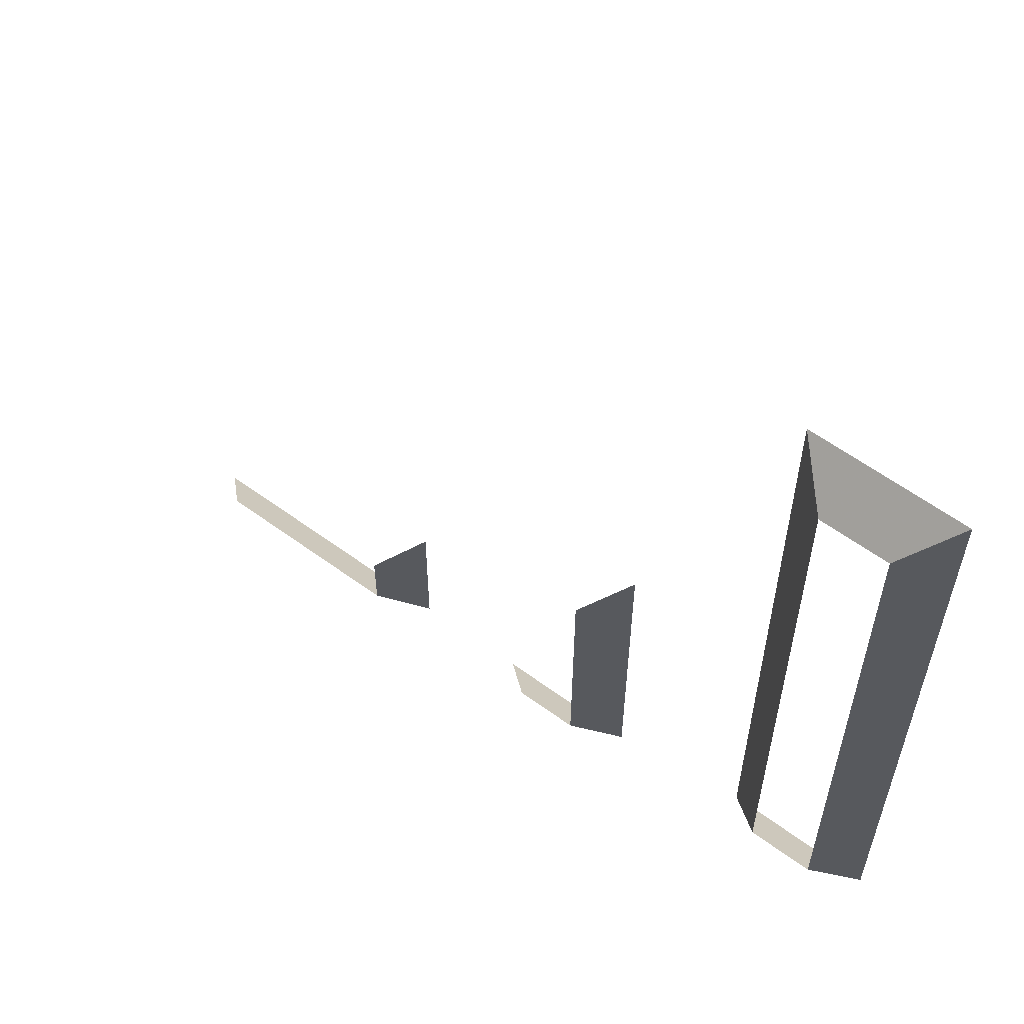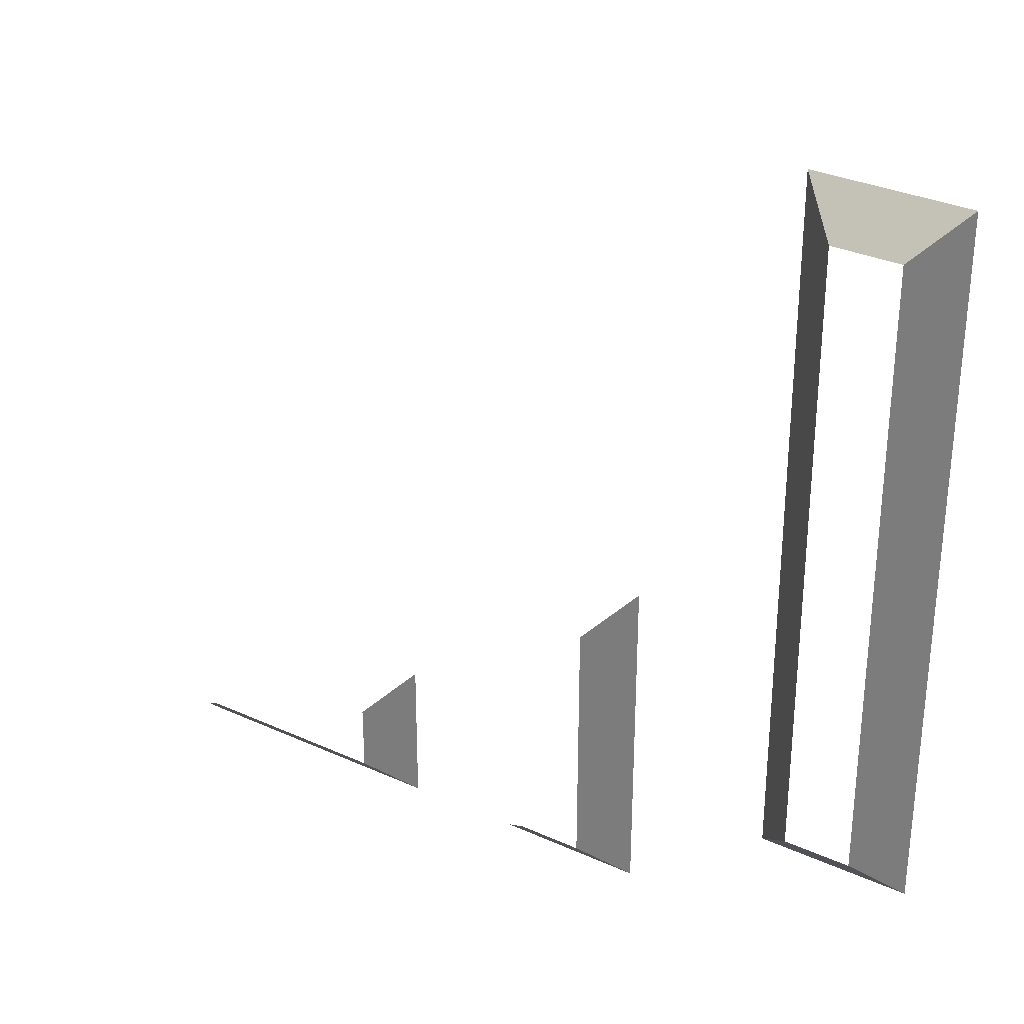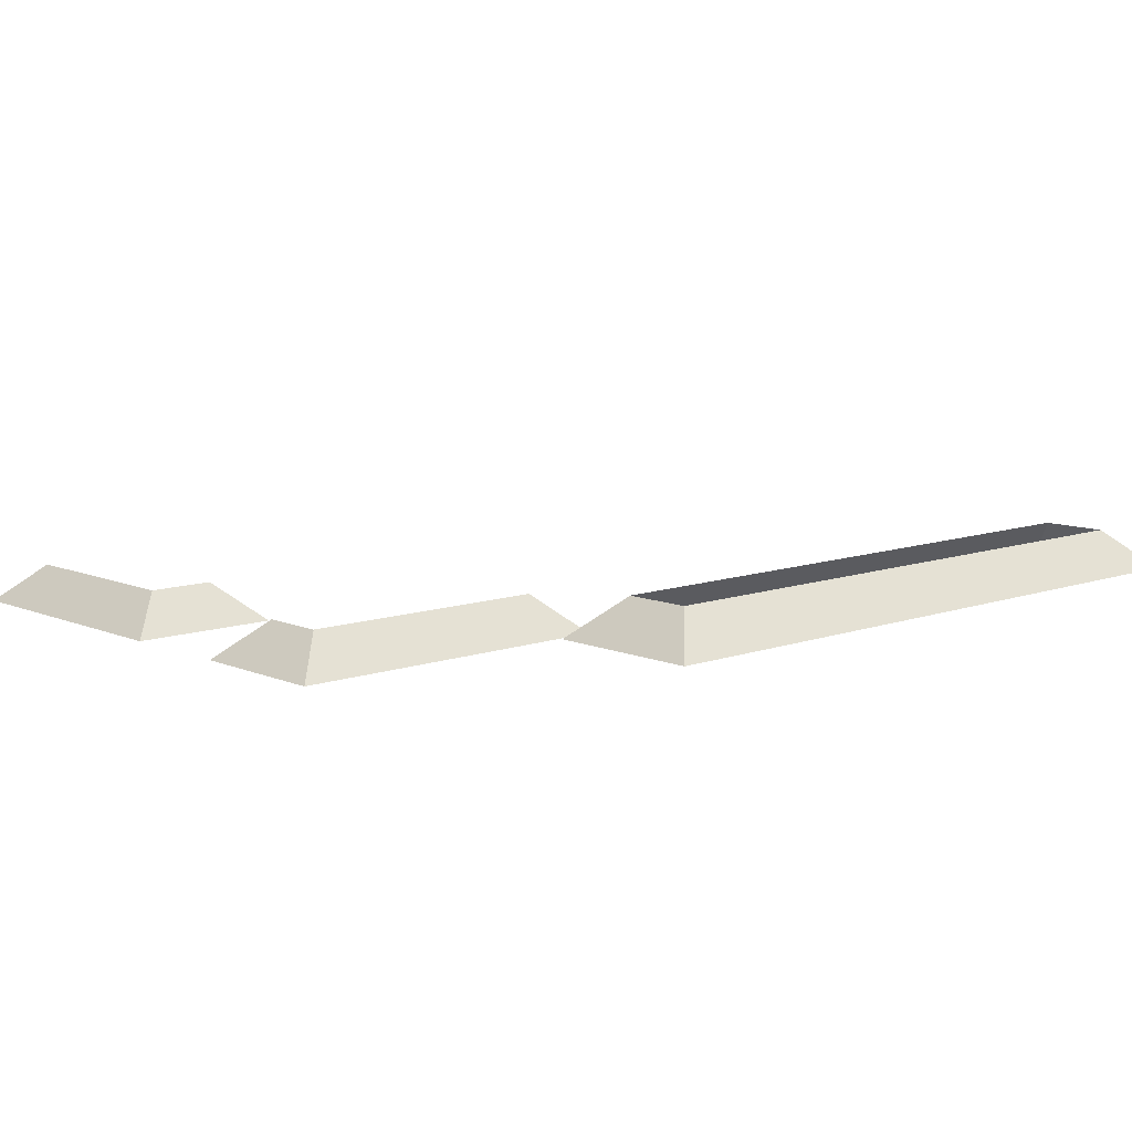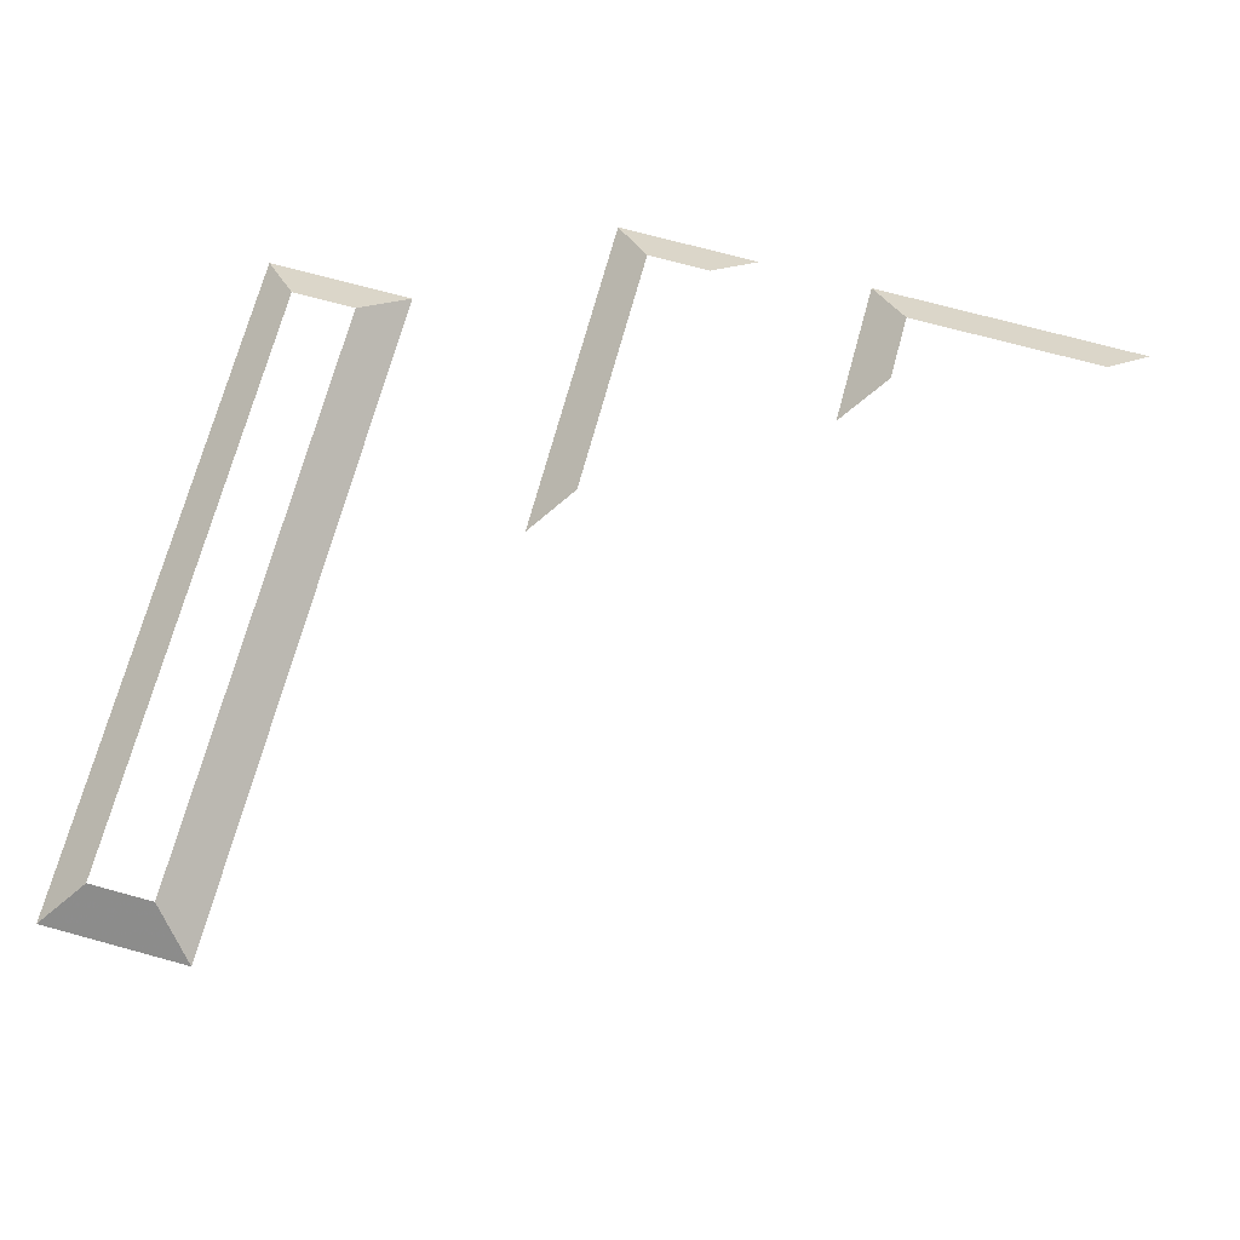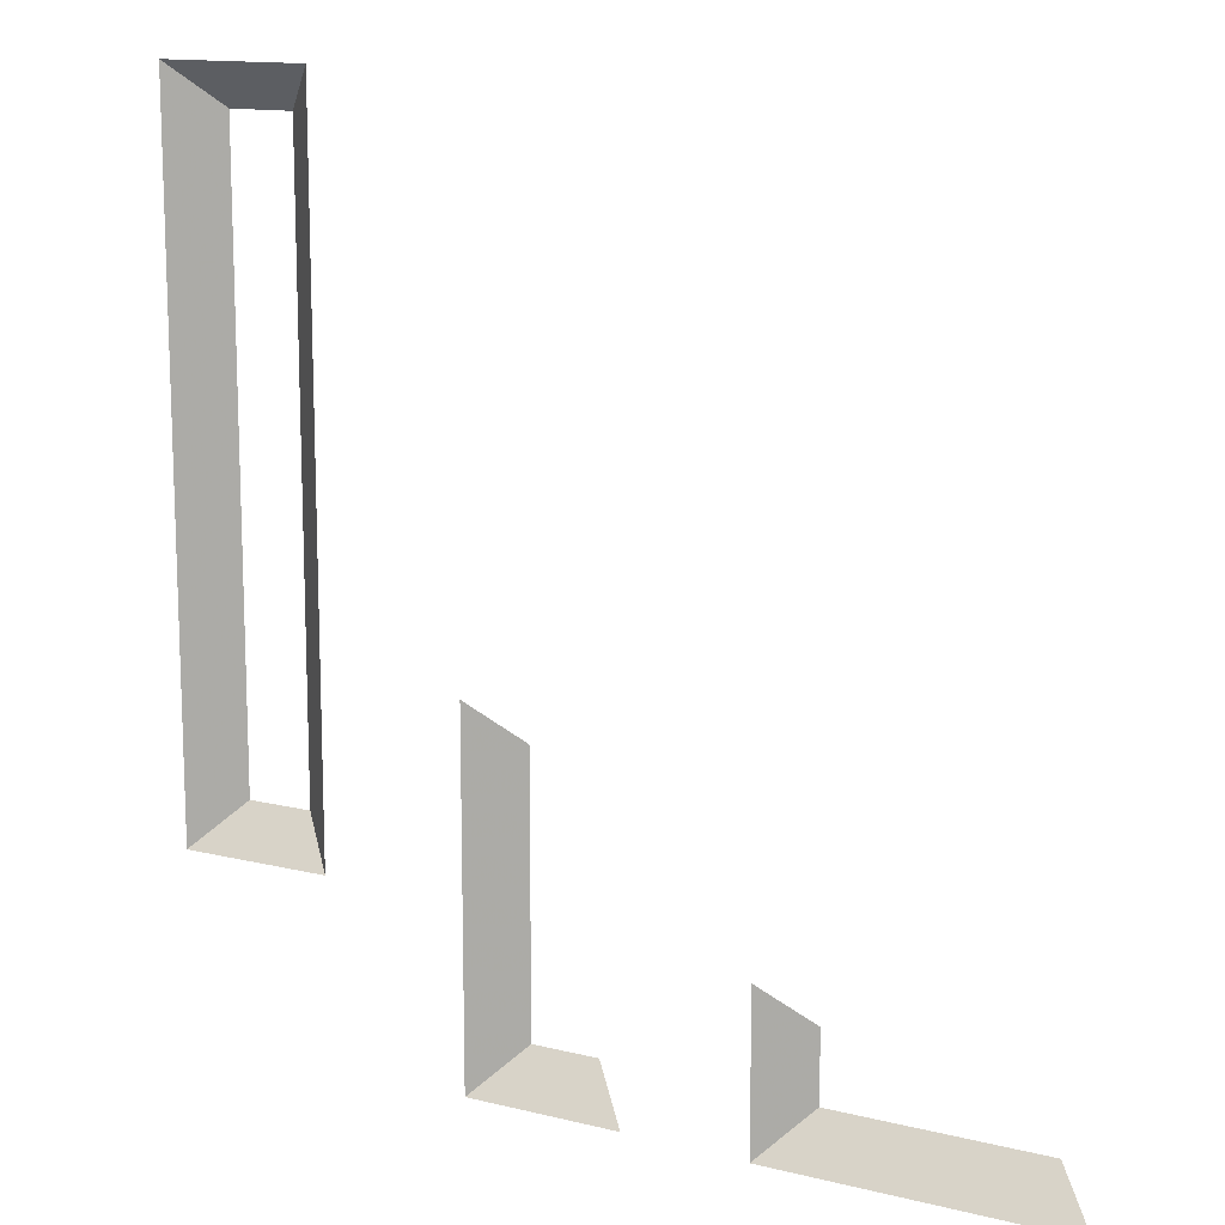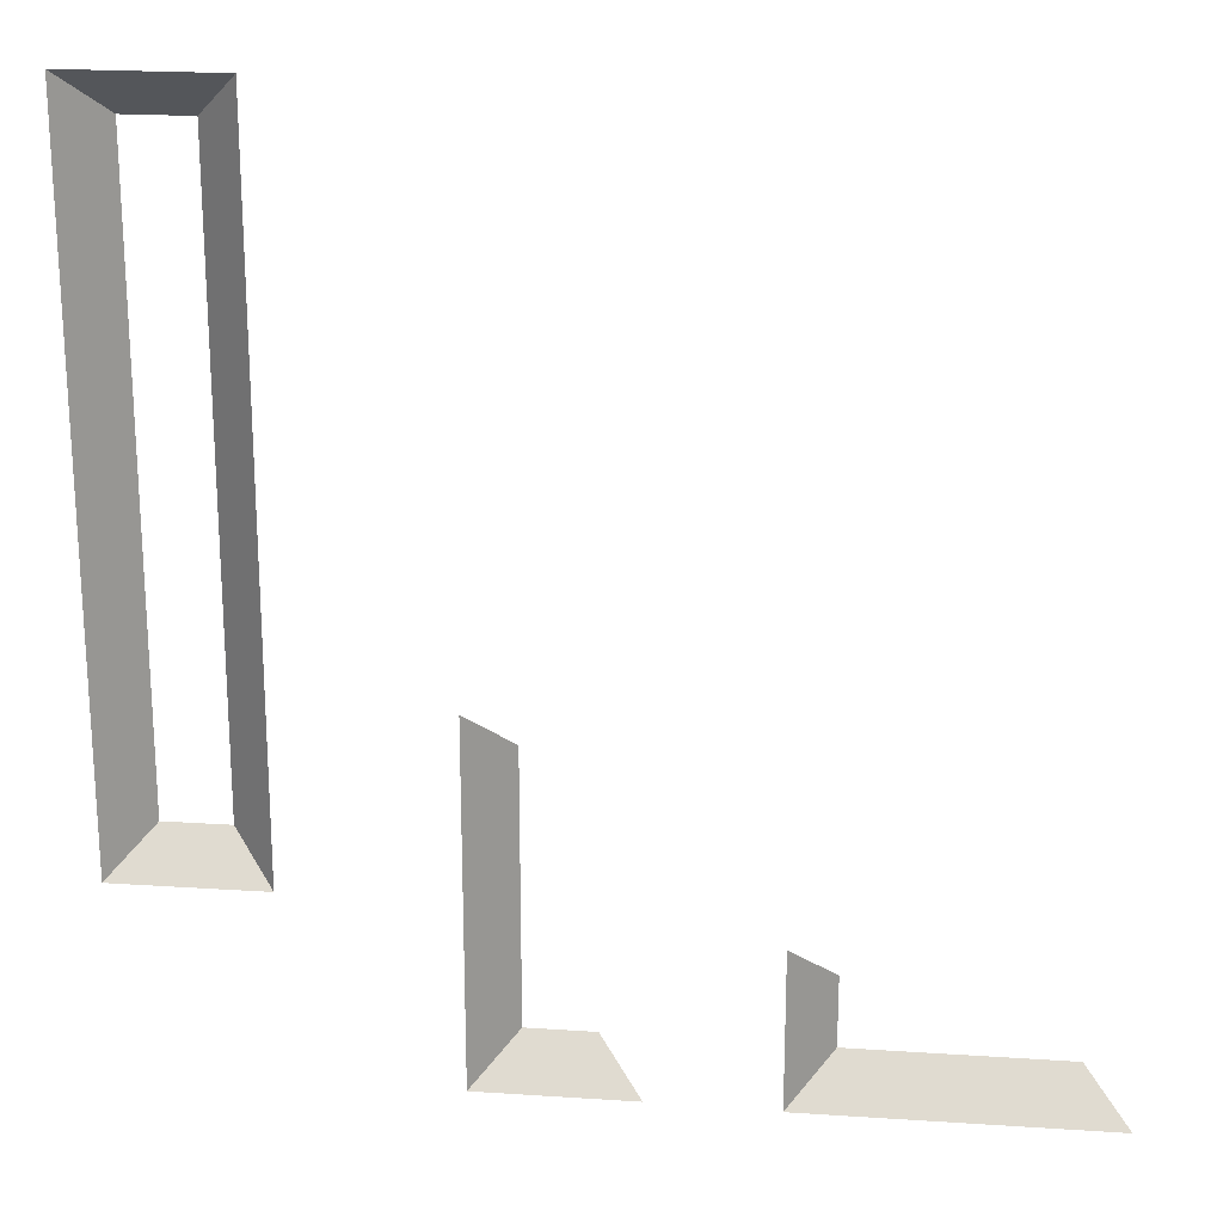
<metadata>
{"format":"obj","ext":"obj","renderer":"f3d","projection":"perspective","resolution":1024,"background":"white","views":[{"elev":59.4,"azim":-143.0,"up":"+Z"},{"elev":31.6,"azim":-147.2,"up":"+Z"},{"elev":9.9,"azim":-132.6,"up":"+Y"},{"elev":71.6,"azim":15.3,"up":"+Y"},{"elev":13.5,"azim":29.2,"up":"+Z"},{"elev":21.3,"azim":6.7,"up":"+Z"}]}
</metadata>
<code>
v 6684 1279 1935
v 6881 1464 1738
v 6940 1464 1738
v 7596 1279 1935
v 6684 1279 1935
v 6940 1464 1738
v 7399 1464 1738
v 7596 1279 1935
v 6940 1464 1738
v 6881 1464 1738
v 6684 1279 1935
v 6684 1279 1738
v 7596 1279 1738
v 7596 1279 1935
v 7399 1464 1738
v 7596 1279 -2307
v 7596 1279 506
v 7340 1519 506
v 7340 1519 -2051
v 7596 1279 -2307
v 7340 1519 506
v 6940 1519 -2051
v 6940 1279 -2307
v 7596 1279 -2307
v 7340 1519 -2051
v 6940 1519 -2051
v 7596 1279 -2307
v 6940 1519 -2051
v 6684 1279 -2307
v 6940 1279 -2307
v 6940 1519 506
v 6684 1279 506
v 6684 1279 -2307
v 6940 1519 -2051
v 6940 1519 506
v 6684 1279 -2307
v 1.052e+04 1231 -3000
v 1.027e+04 991 -3256
v 1.203e+04 991 -3256
v 1.177e+04 1231 -3000
v 1.052e+04 1231 -3000
v 1.203e+04 991 -3256
v 1.052e+04 1231 -2584
v 1.027e+04 991 -2328
v 1.027e+04 991 -3256
v 1.052e+04 1231 -3000
v 1.052e+04 1231 -2584
v 1.027e+04 991 -3256
v 8892 1231 -2990
v 8636 991 -3246
v 9548 991 -3246
v 9292 1231 -2990
v 8892 1231 -2990
v 9548 991 -3246
v 8892 1231 -1390
v 8636 991 -1134
v 8636 991 -3246
v 8892 1231 -2990
v 8892 1231 -1390
v 8636 991 -3246
v 7340 1519 1679
v 7399 1464 1738
v 6940 1464 1738
v 6940 1519 1679
v 7340 1519 1679
v 6940 1464 1738
v 7399 1464 1738
v 7340 1519 1679
v 7340 1519 506
v 7596 1279 1738
v 7399 1464 1738
v 7340 1519 506
v 7596 1279 506
v 7596 1279 1738
v 7340 1519 506
v 6881 1464 1738
v 6684 1279 1738
v 6684 1279 1034
v 6940 1519 1679
v 6881 1464 1738
v 6684 1279 1034
v 6940 1519 1034
v 6940 1519 1679
v 6684 1279 1034
v 6940 1519 1034
v 6684 1279 1034
v 6684 1279 506
v 6940 1519 506
v 6940 1519 1034
v 6684 1279 506
v 6940 1464 1738
v 6881 1464 1738
v 6940 1519 1679
f 1 2 3
f 4 5 6
f 7 8 9
f 10 11 12
f 13 14 15
f 16 17 18
f 19 20 21
f 22 23 24
f 25 26 27
f 28 29 30
f 31 32 33
f 34 35 36
f 37 38 39
f 40 41 42
f 43 44 45
f 46 47 48
f 49 50 51
f 52 53 54
f 55 56 57
f 58 59 60
f 61 62 63
f 64 65 66
f 67 68 69
f 70 71 72
f 73 74 75
f 76 77 78
f 79 80 81
f 82 83 84
f 85 86 87
f 88 89 90
f 91 92 93

</code>
